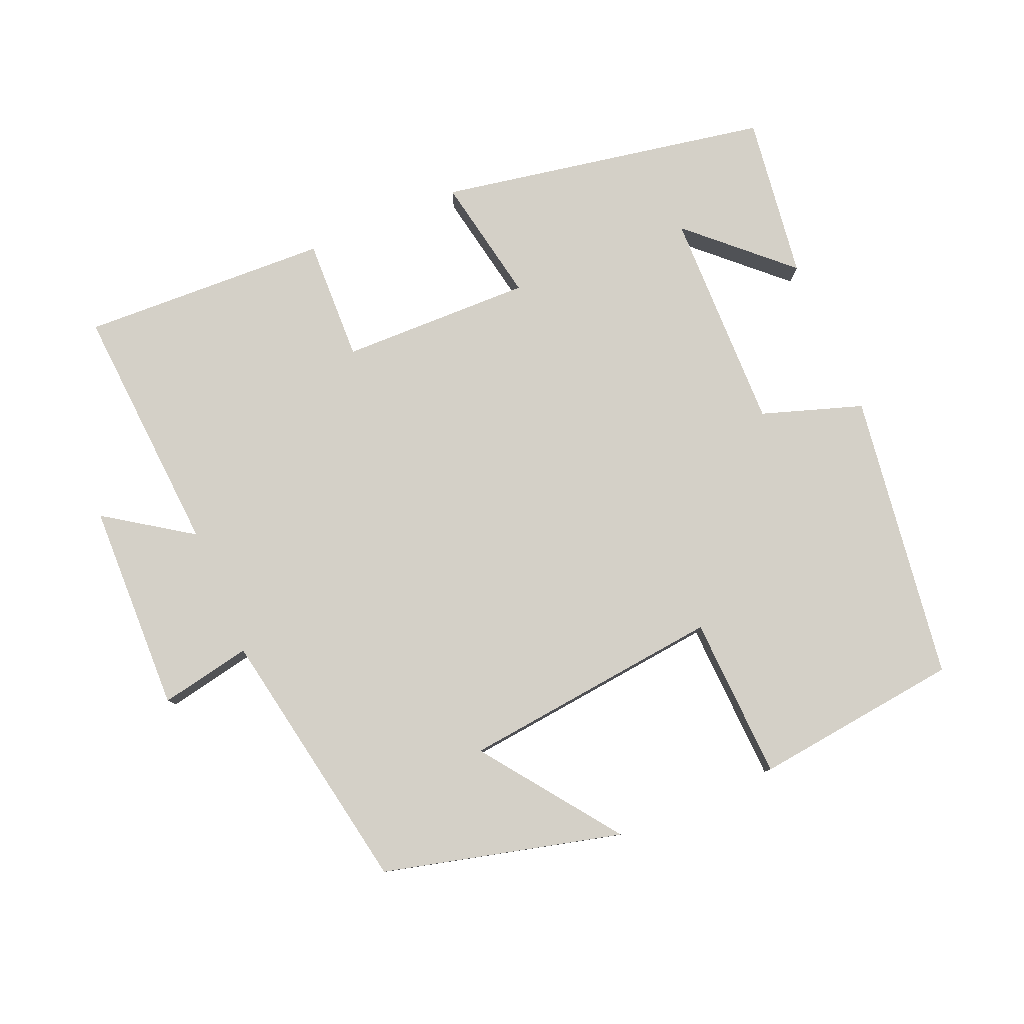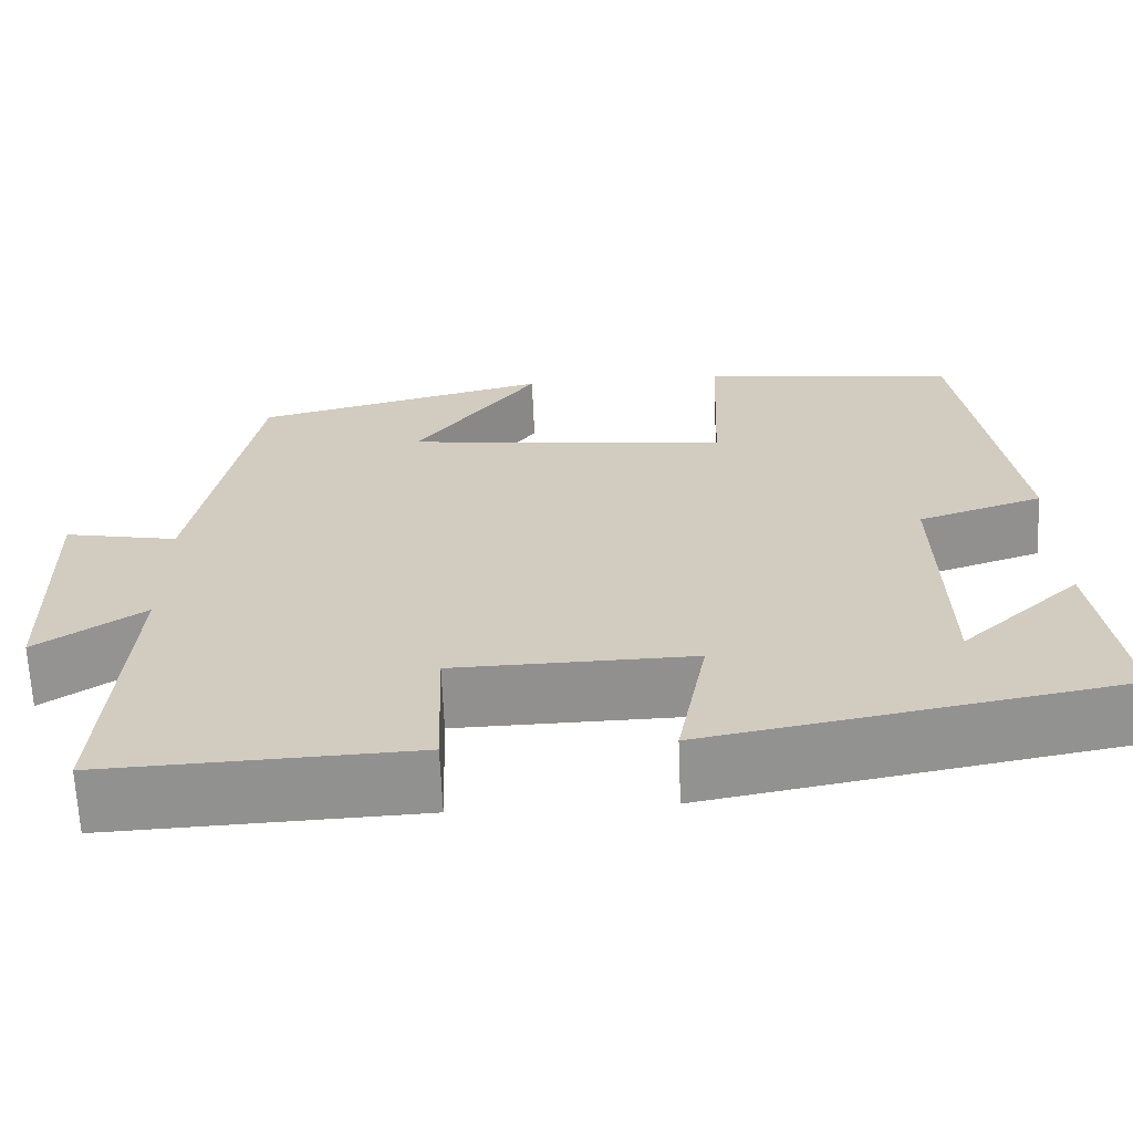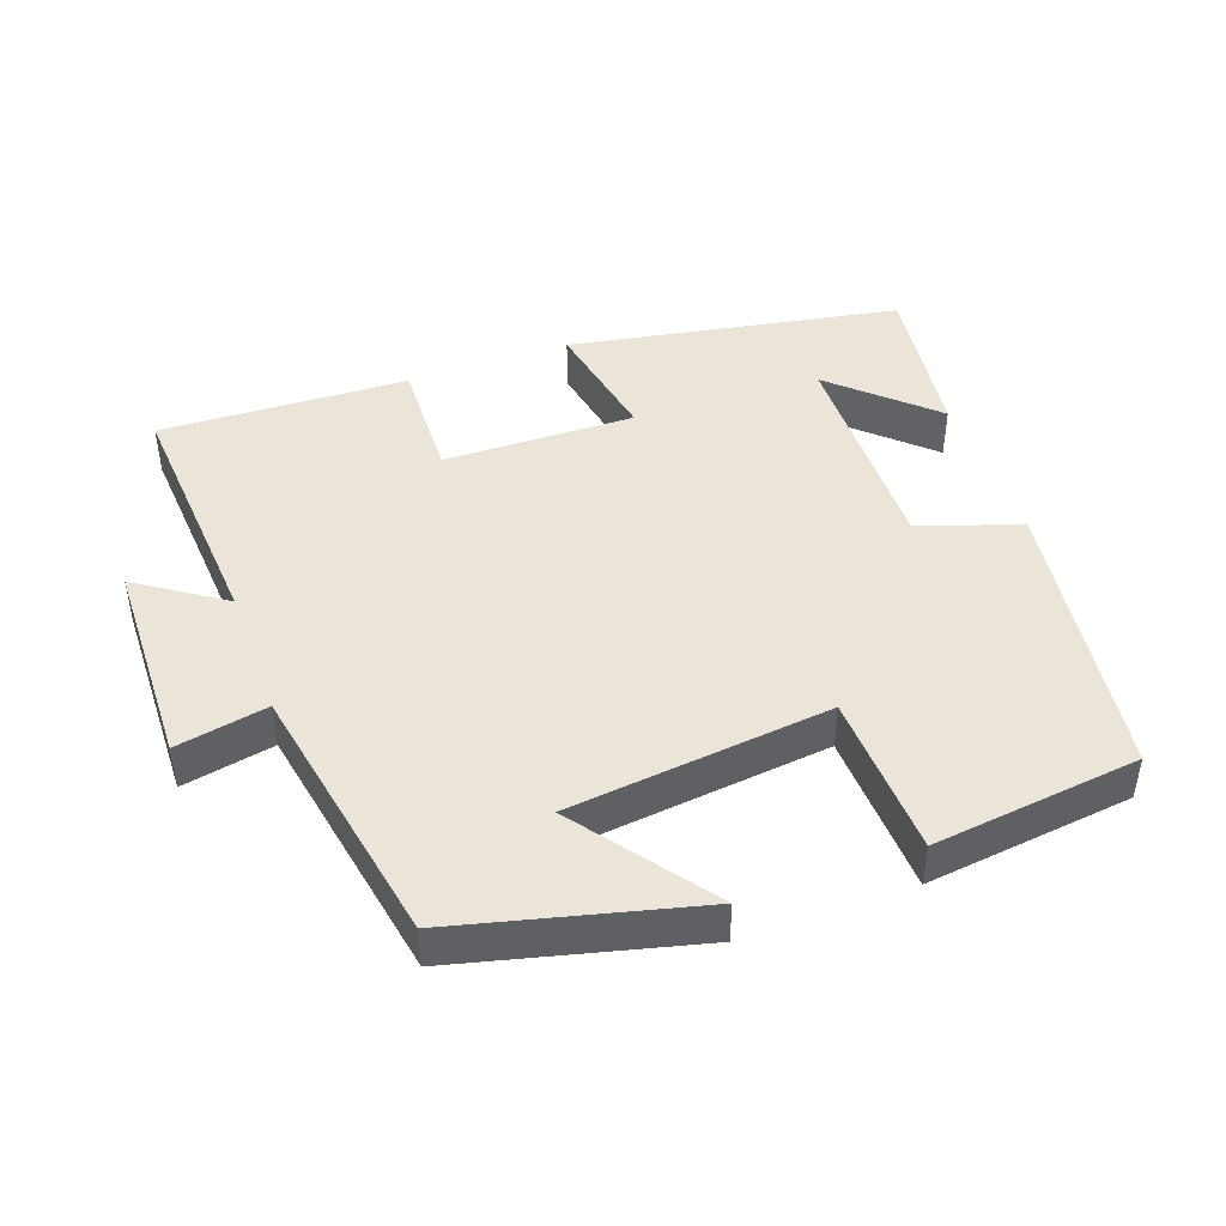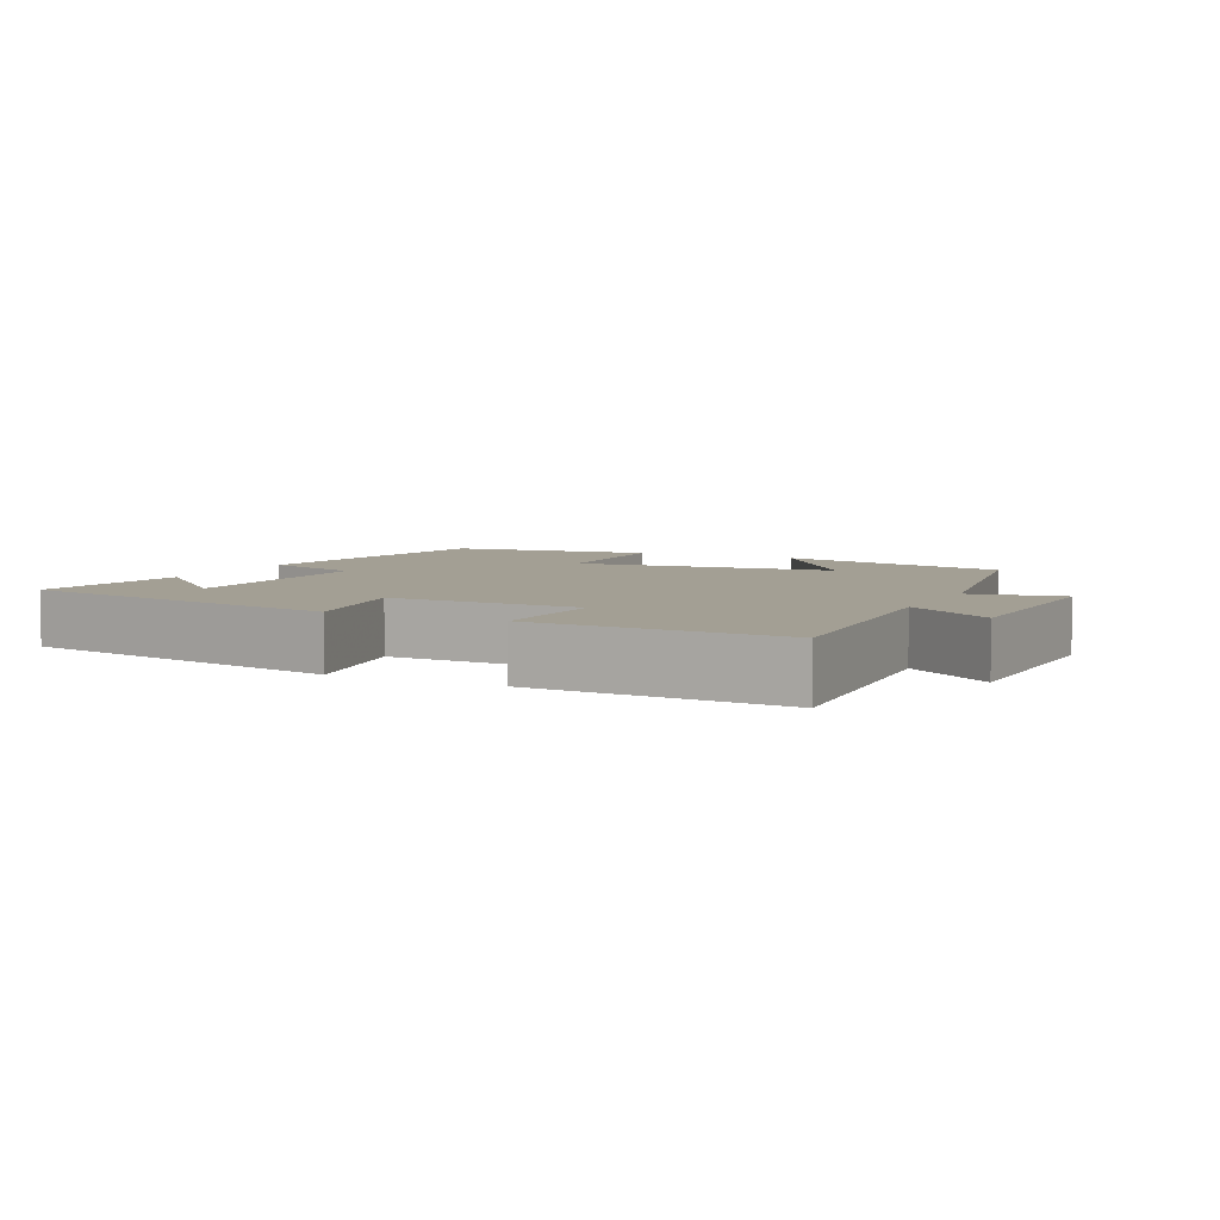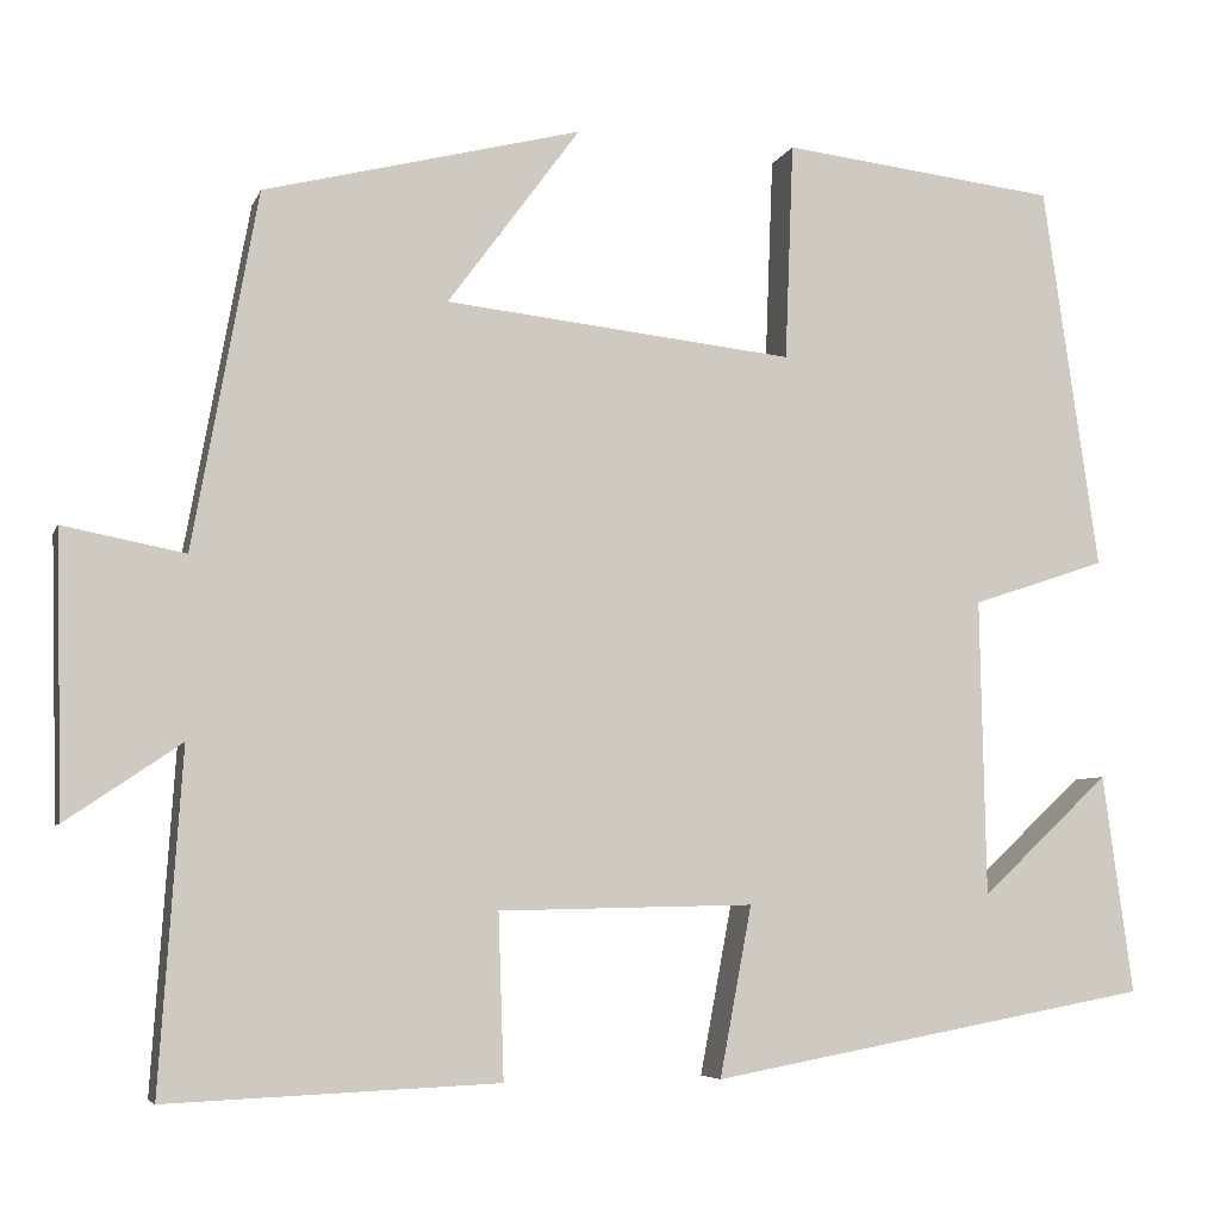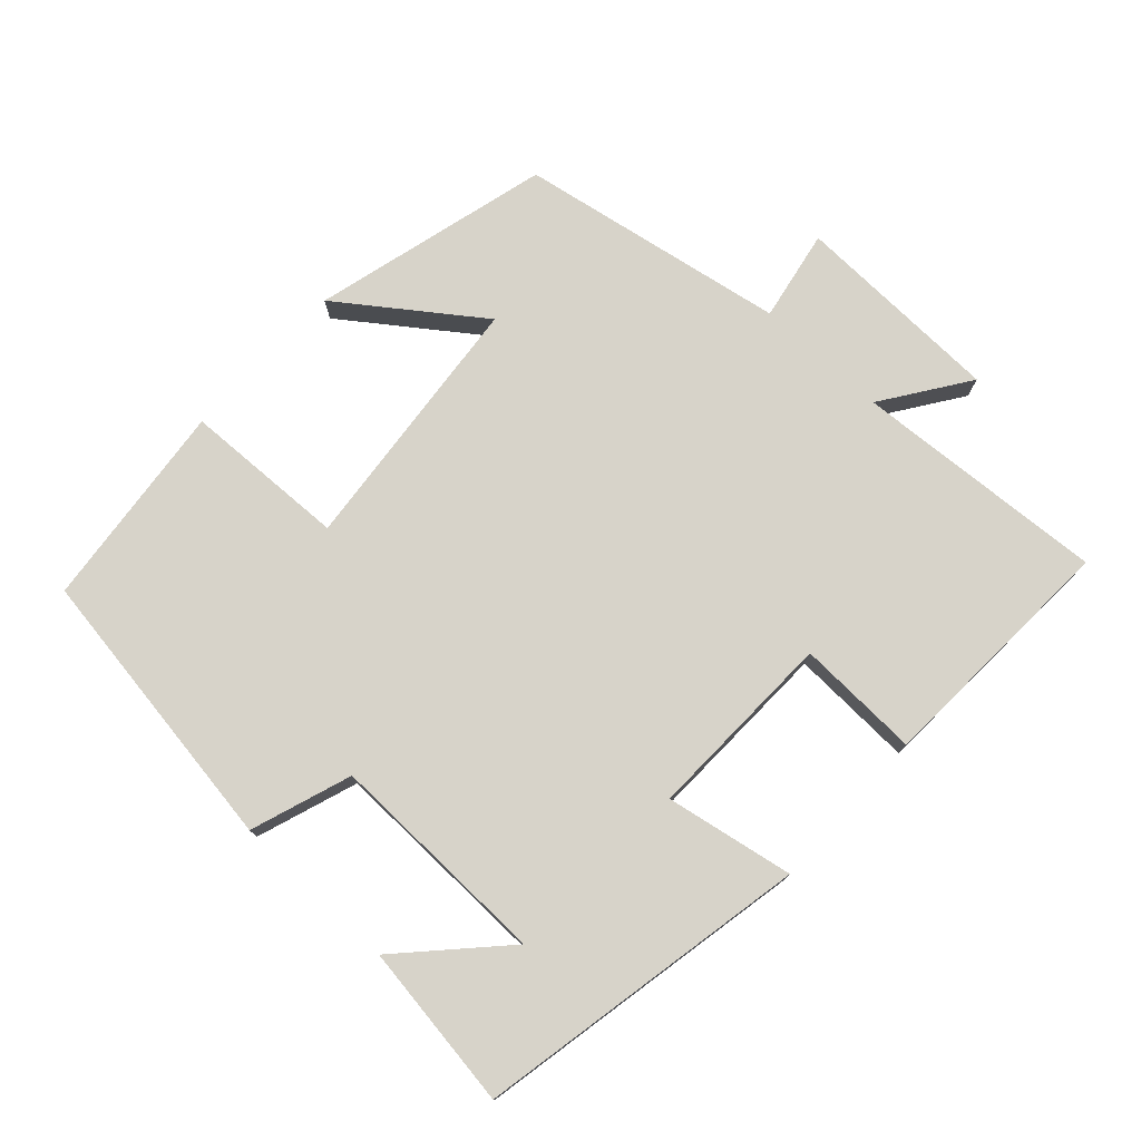
<metadata>
{"format":"obj","ext":"obj","renderer":"f3d","projection":"perspective","resolution":1024,"background":"white","views":[{"elev":79.9,"azim":-23.1,"up":"+Y"},{"elev":-65.5,"azim":2.4,"up":"+Z"},{"elev":44.9,"azim":-20.0,"up":"+Y"},{"elev":5.4,"azim":-153.7,"up":"+Y"},{"elev":-5.9,"azim":-15.1,"up":"+Z"},{"elev":76.1,"azim":132.9,"up":"+Y"}]}
</metadata>
<code>
v 0.532 0.07 -0.413
v 0.061 0.07 -0.5
v 0.095 0.07 -0.319
v -0.177 0.07 -0.325
v -0.171 0.07 -0.5
v -0.524 0.07 -0.515
v -0.5 0.07 -0.156
v -0.622 0.07 -0.239
v -0.63 0.07 0.059
v -0.5 0.07 0.034
v -0.431 0.07 0.414
v -0.093 0.07 0.5
v -0.234 0.07 0.308
v 0.138 0.07 0.268
v 0.147 0.07 0.5
v 0.441 0.07 0.466
v 0.5 0.07 0.056
v 0.357 0.07 0.008
v 0.363 0.07 -0.308
v 0.5 0.07 -0.18
v 0.532 0 -0.413
v 0.061 0 -0.5
v 0.095 0 -0.319
v -0.177 0 -0.325
v -0.171 0 -0.5
v -0.524 0 -0.515
v -0.5 0 -0.156
v -0.622 0 -0.239
v -0.63 0 0.059
v -0.5 0 0.034
v -0.431 0 0.414
v -0.093 0 0.5
v -0.234 0 0.308
v 0.138 0 0.268
v 0.147 0 0.5
v 0.441 0 0.466
v 0.5 0 0.056
v 0.357 0 0.008
v 0.363 0 -0.308
v 0.5 0 -0.18
f 19 20 1
f 15 16 17 18
f 14 15 18 19
f 13 14 19
f 10 11 12 13
f 10 13 19
f 7 8 9 10
f 7 10 19 1
f 4 5 6 7
f 3 4 7
f 1 2 3
f 1 3 7
f 21 40 39
f 38 37 36 35
f 39 38 35 34
f 39 34 33
f 33 32 31 30
f 39 33 30
f 30 29 28 27
f 21 39 30 27
f 27 26 25 24
f 27 24 23
f 23 22 21
f 27 23 21
f 1 21 22 2
f 2 22 23 3
f 3 23 24 4
f 4 24 25 5
f 5 25 26 6
f 6 26 27 7
f 7 27 28 8
f 8 28 29 9
f 9 29 30 10
f 10 30 31 11
f 11 31 32 12
f 12 32 33 13
f 13 33 34 14
f 14 34 35 15
f 15 35 36 16
f 16 36 37 17
f 17 37 38 18
f 18 38 39 19
f 19 39 40 20
f 20 40 21 1

</code>
